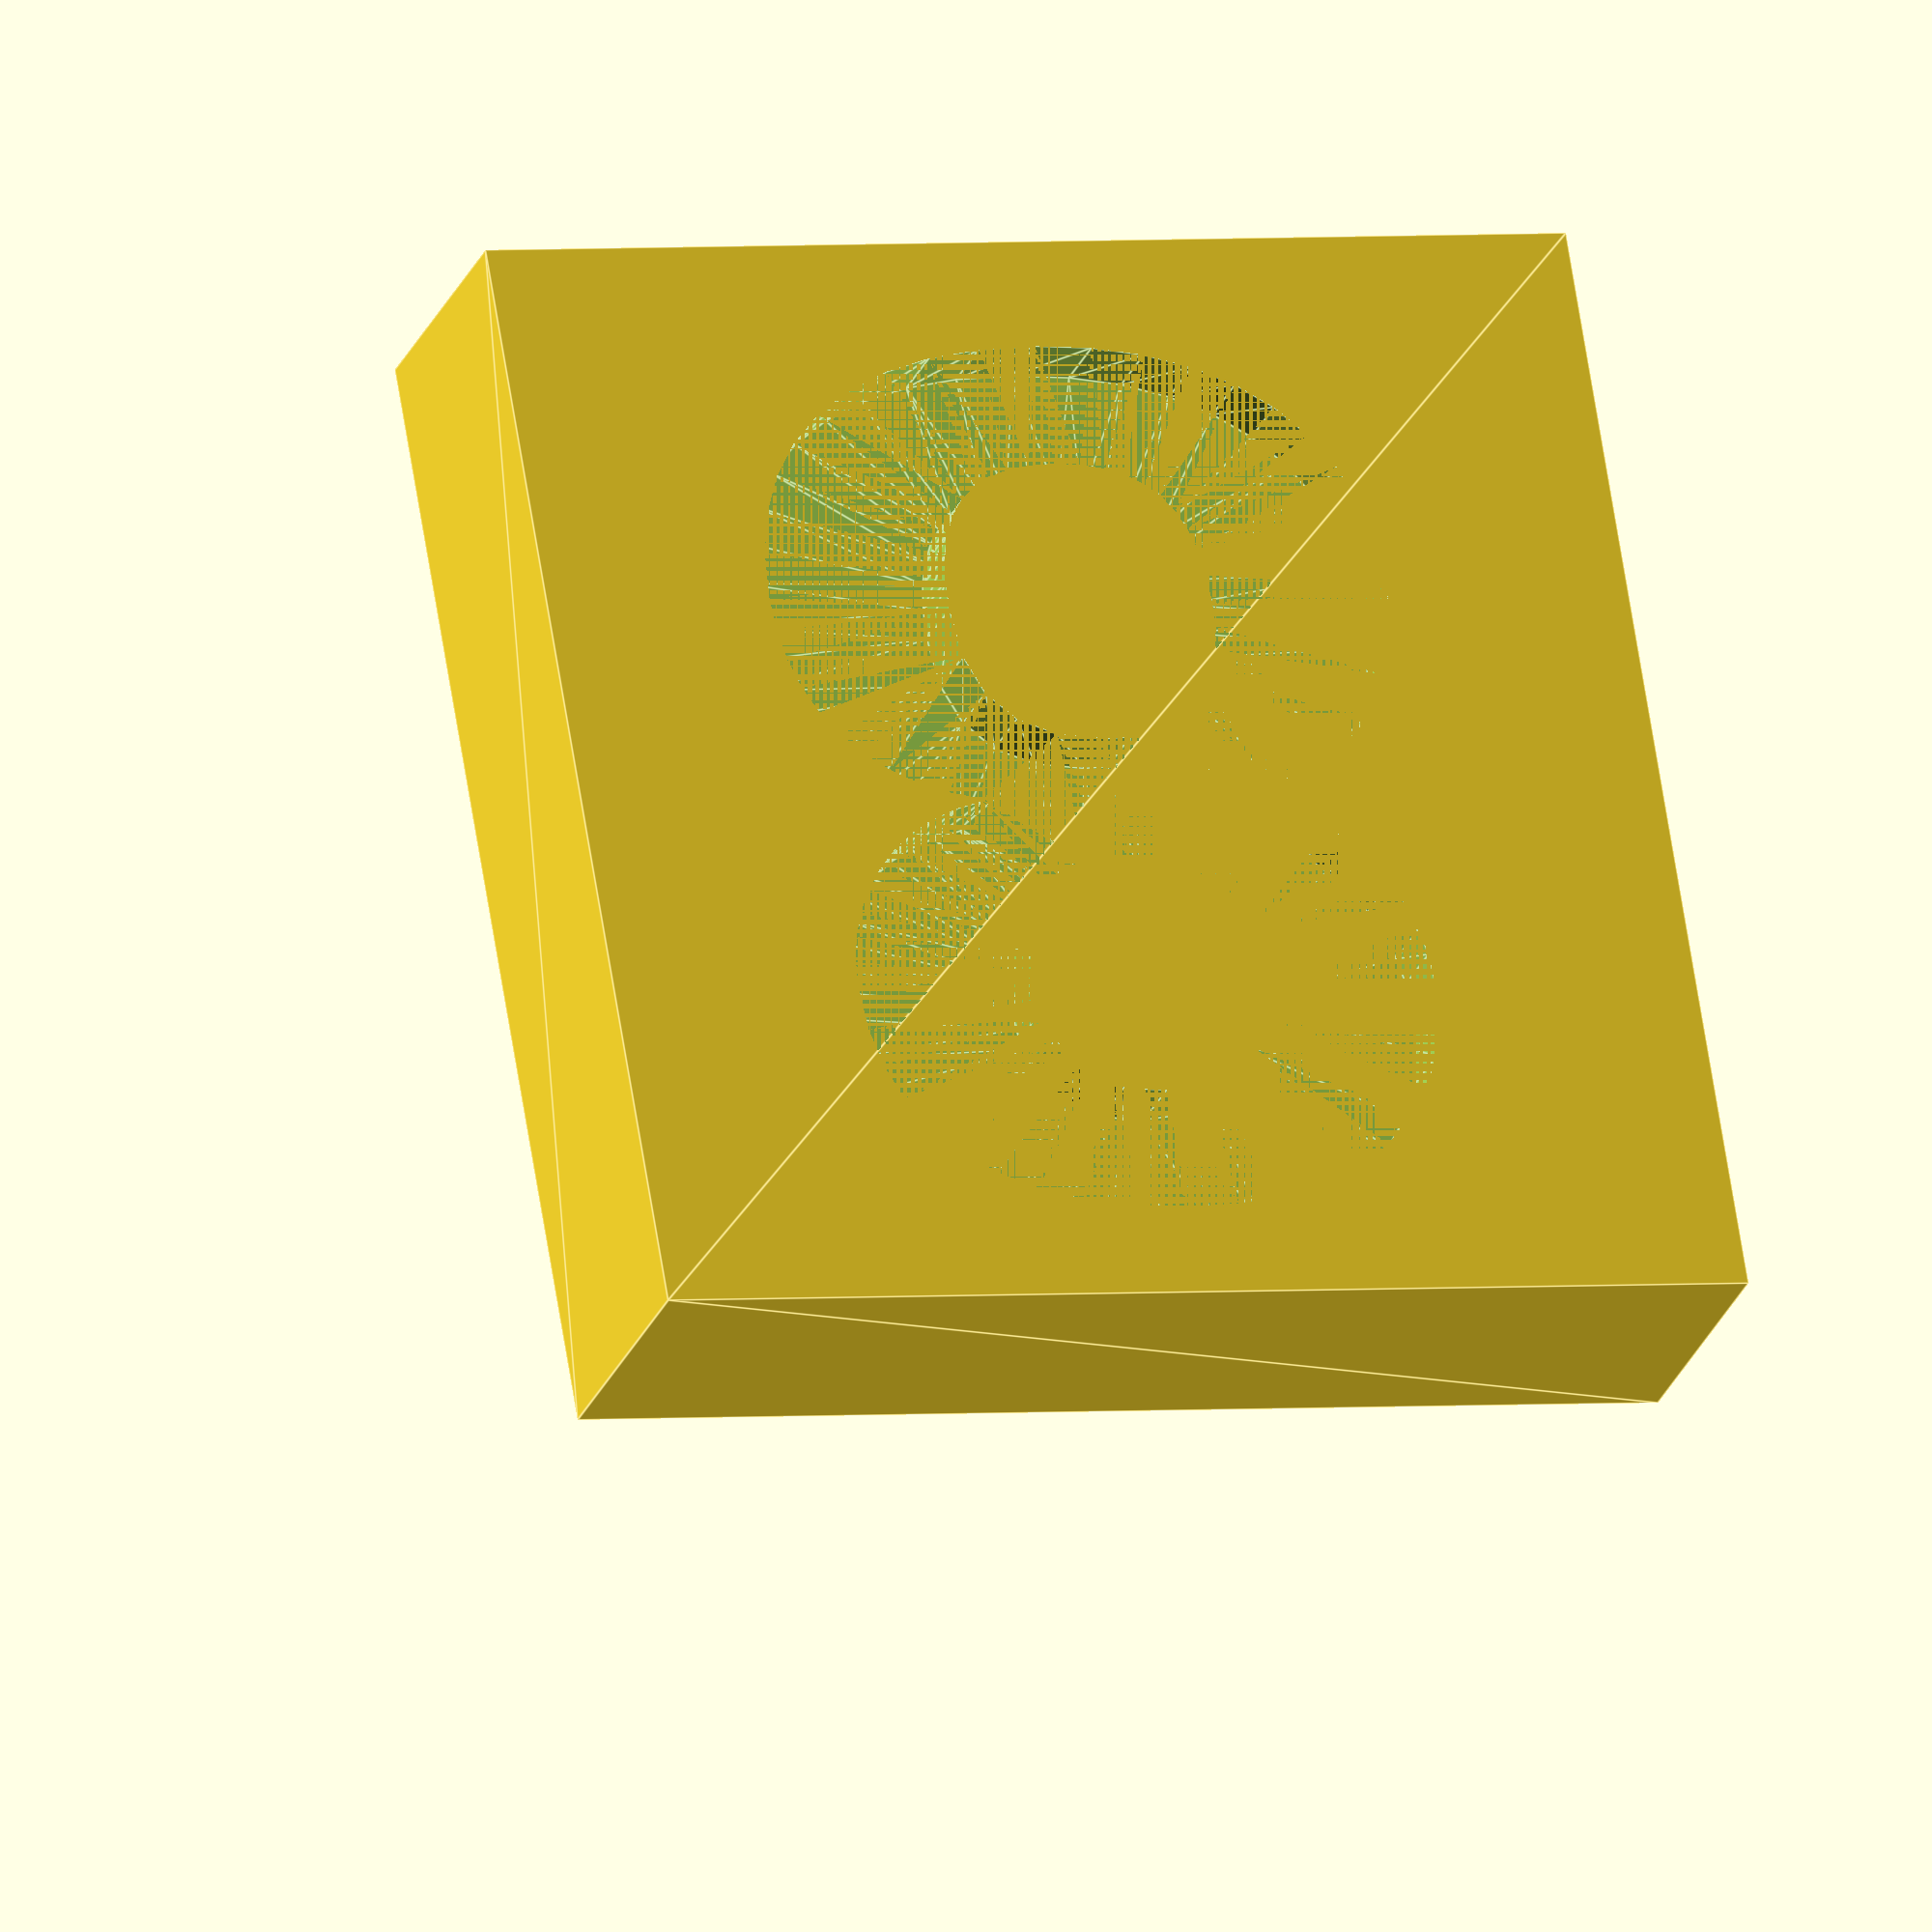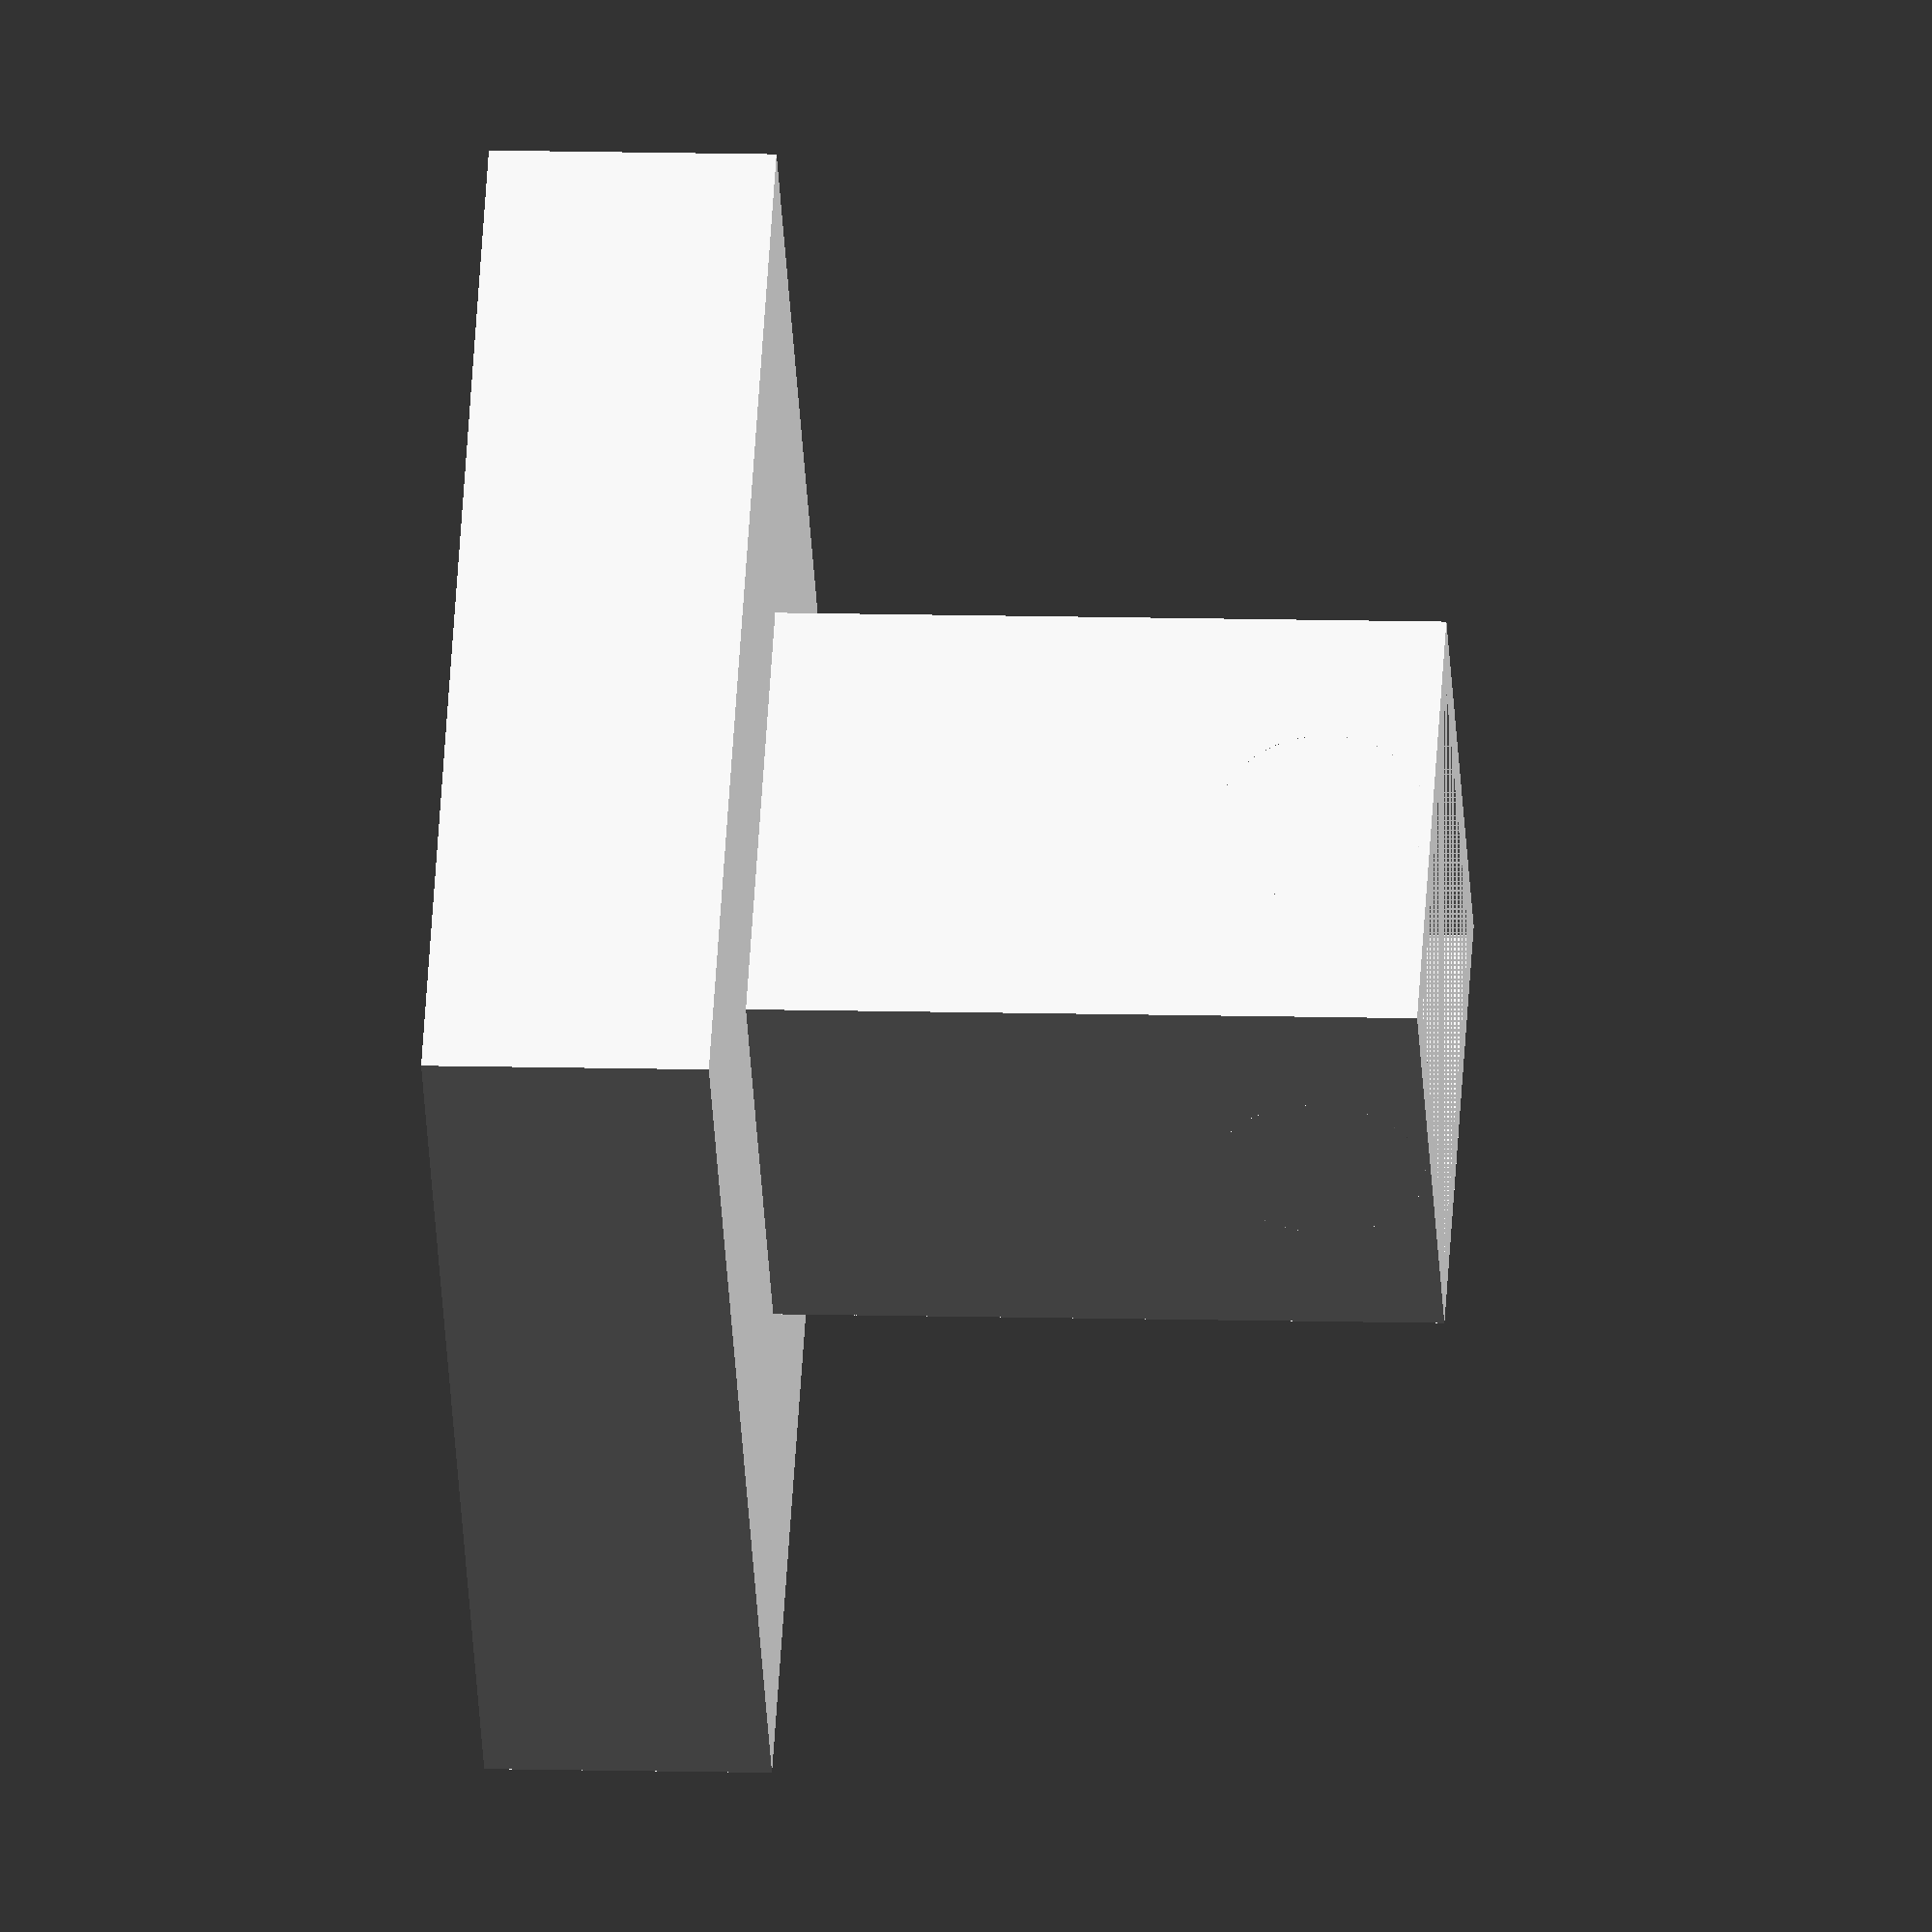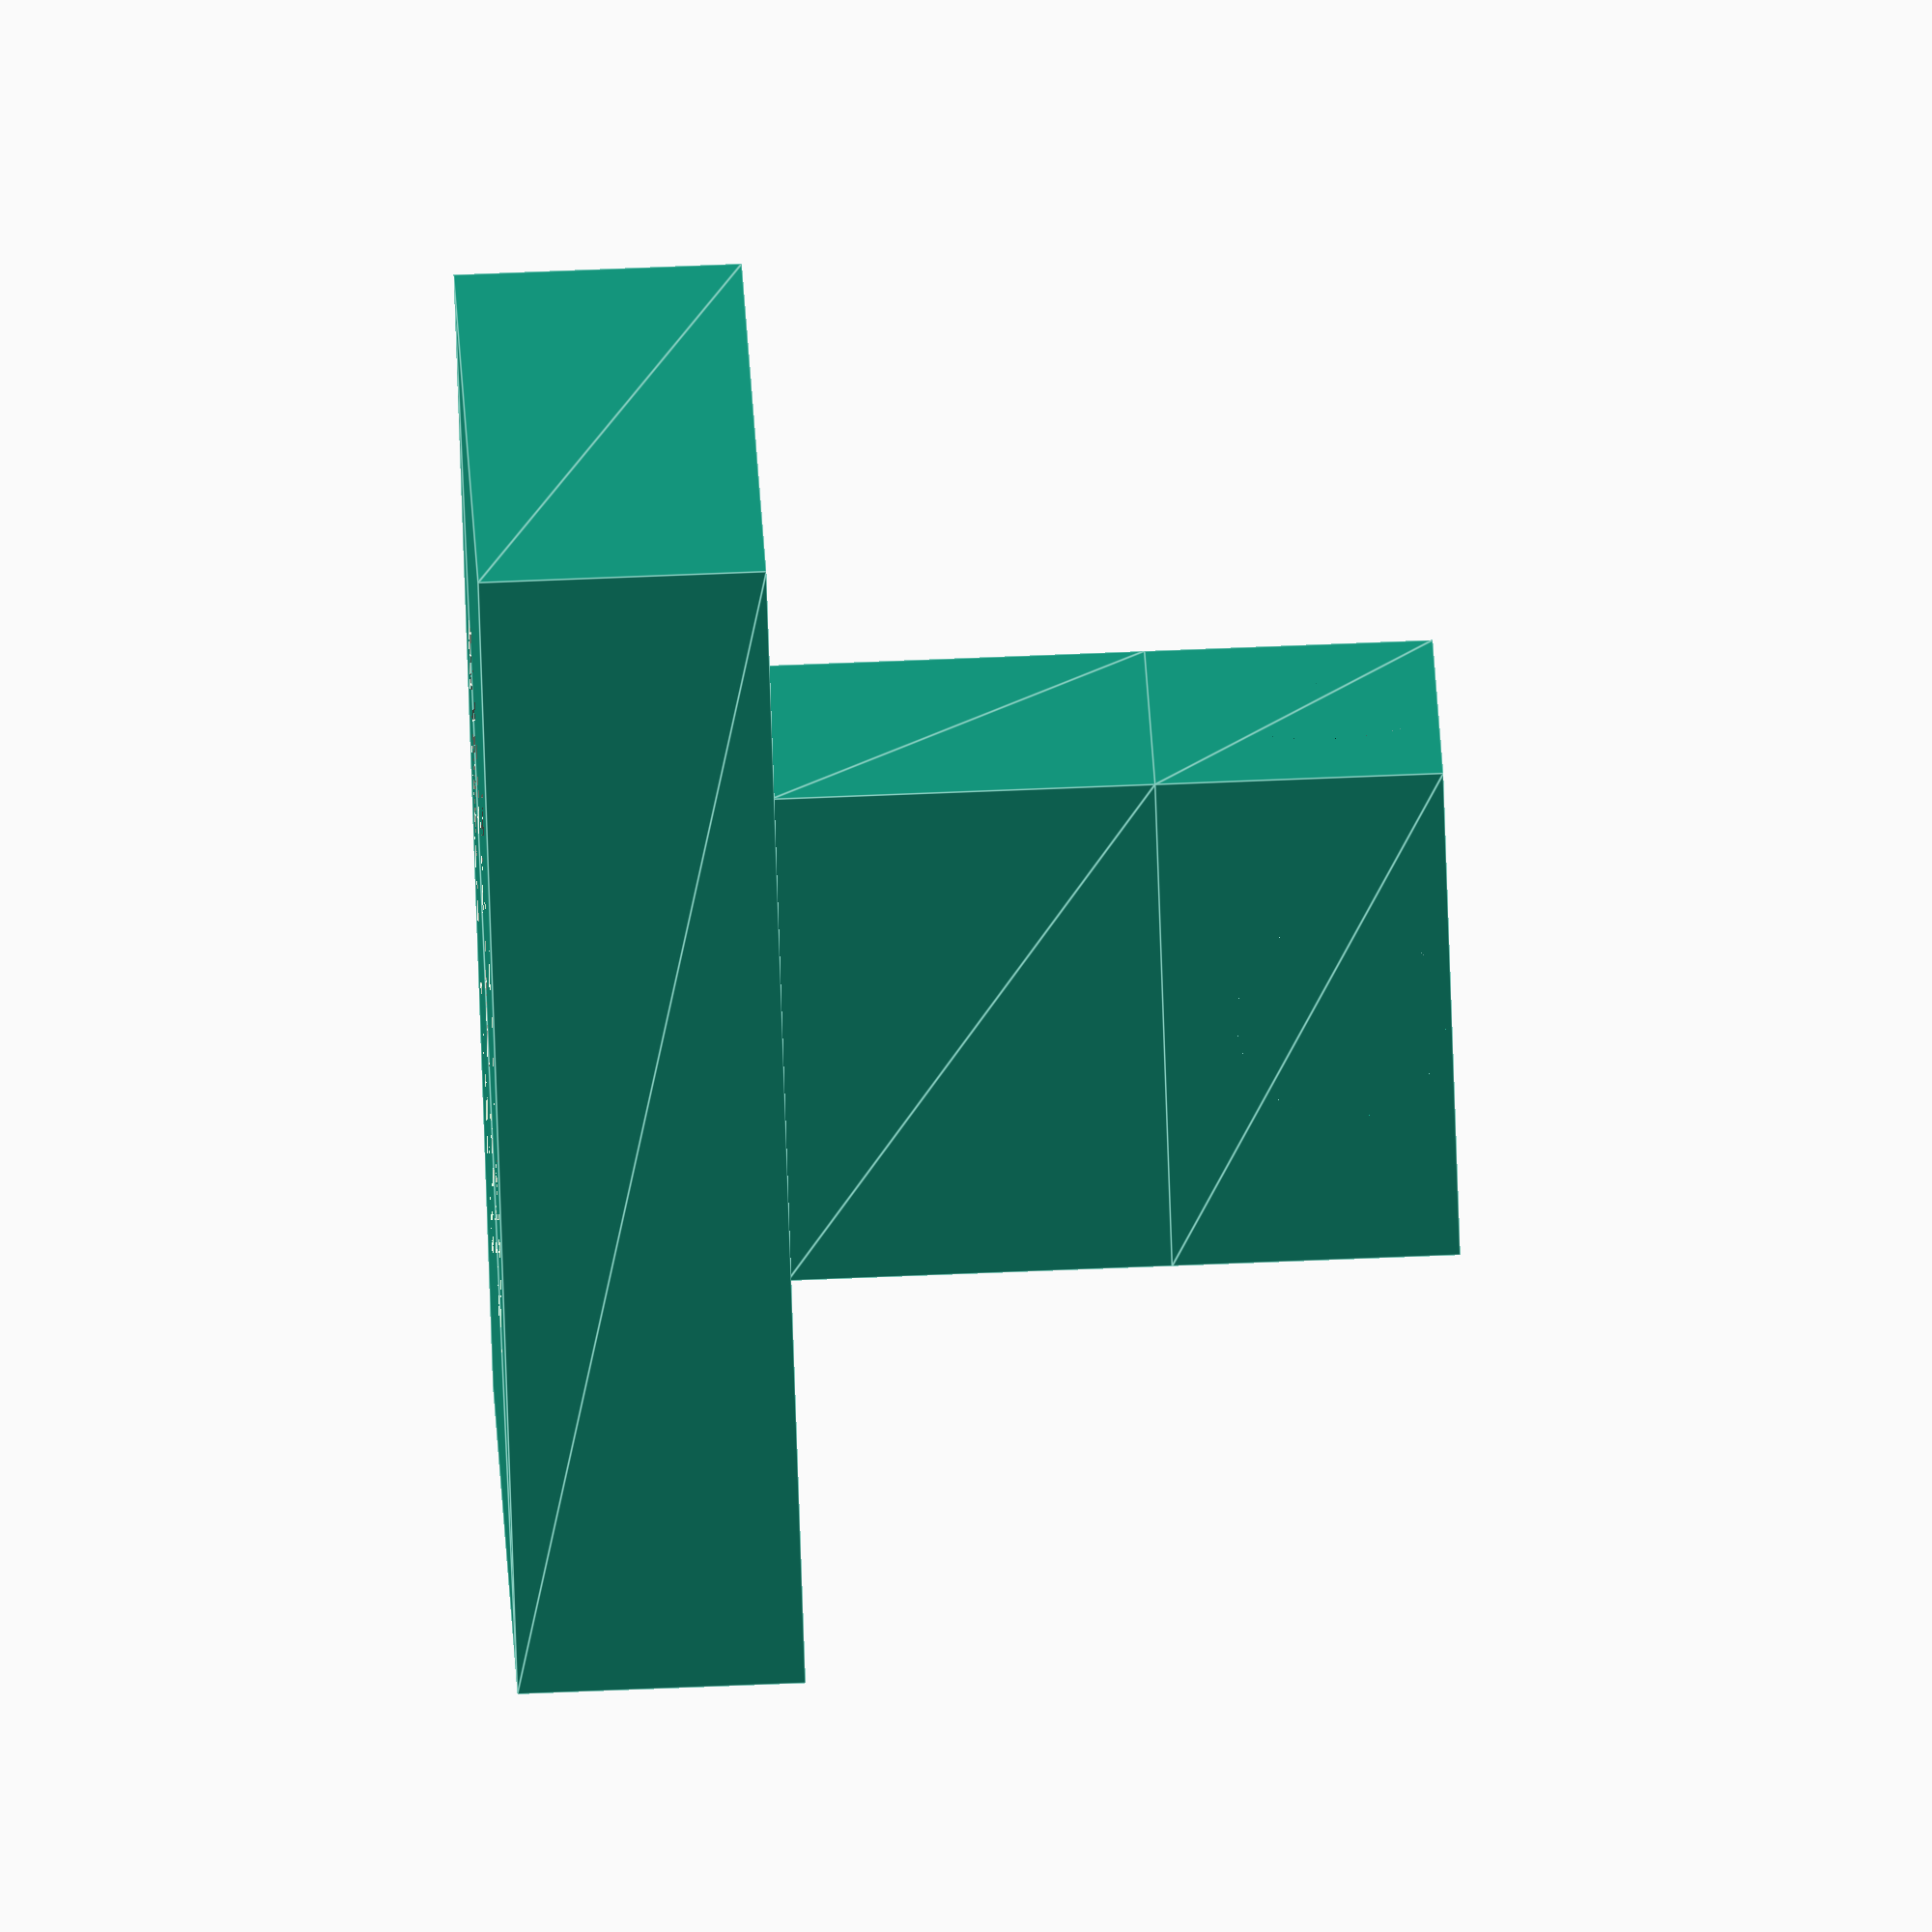
<openscad>
$fn = 32;

Label = "8";
TextSize = 10;

module Clip(StemOuter, StemInter, ClipHeight) {
    union() {
        difference() {
            linear_extrude(ClipHeight)
                square(StemOuter, center=true);
            linear_extrude(ClipHeight)
                square(StemInter, center=true);
        }
        
        intersection() {
            union() {
                ClipDepth = 0.3;
                IndentHeight = 1;
                BallRadius = (IndentHeight ^ 2) + (ClipDepth / 2);
                BallOffset = (StemInter / 2) + (BallRadius - ClipDepth);
                BallHeight = ClipHeight - BallRadius;
                translate([BallOffset, 0, BallHeight])
                    sphere(BallRadius);
                translate([0, BallOffset, BallHeight])
                    sphere(BallRadius);
                translate([-BallOffset, 0, BallHeight])
                    sphere(BallRadius);
                translate([0, -BallOffset, BallHeight])
                    sphere(BallRadius);
            }
            
            linear_extrude(ClipHeight)
                square(StemInter, center=true);
        }
    }
}

module ButtonBase(ButtonWidth, ButtonThickness, StemLength) {
    union() {
        translate([0, 0, -ButtonThickness])
            linear_extrude(ButtonThickness)
                square(ButtonWidth, center=true);

        StemOuter = 5.2;
        StemInter = 4.2;
        ClipHeight = 3;
        linear_extrude(StemLength - ClipHeight)
            square(StemOuter, center=true);
        translate([0, 0, StemLength - ClipHeight])
            Clip(StemOuter, StemInter, ClipHeight);
    }
}

module Button(Label, TextSize) {
    ButtonWidth = 12;
    ButtonThickness = 3;
    StemLength = 7;

    difference() {
        ButtonBase(ButtonWidth, ButtonThickness, StemLength);

        translate([0, 0, -ButtonThickness])
            linear_extrude(ButtonThickness/4)
                mirror([0, 1, 0])
                    text(Label, size=TextSize, halign="center", valign="center", font="Liberation Sans:style=Bold");
    }
}
Button(Label, TextSize);

</openscad>
<views>
elev=205.9 azim=189.6 roll=18.3 proj=o view=edges
elev=170.5 azim=47.0 roll=265.4 proj=o view=wireframe
elev=286.6 azim=147.9 roll=267.7 proj=o view=edges
</views>
